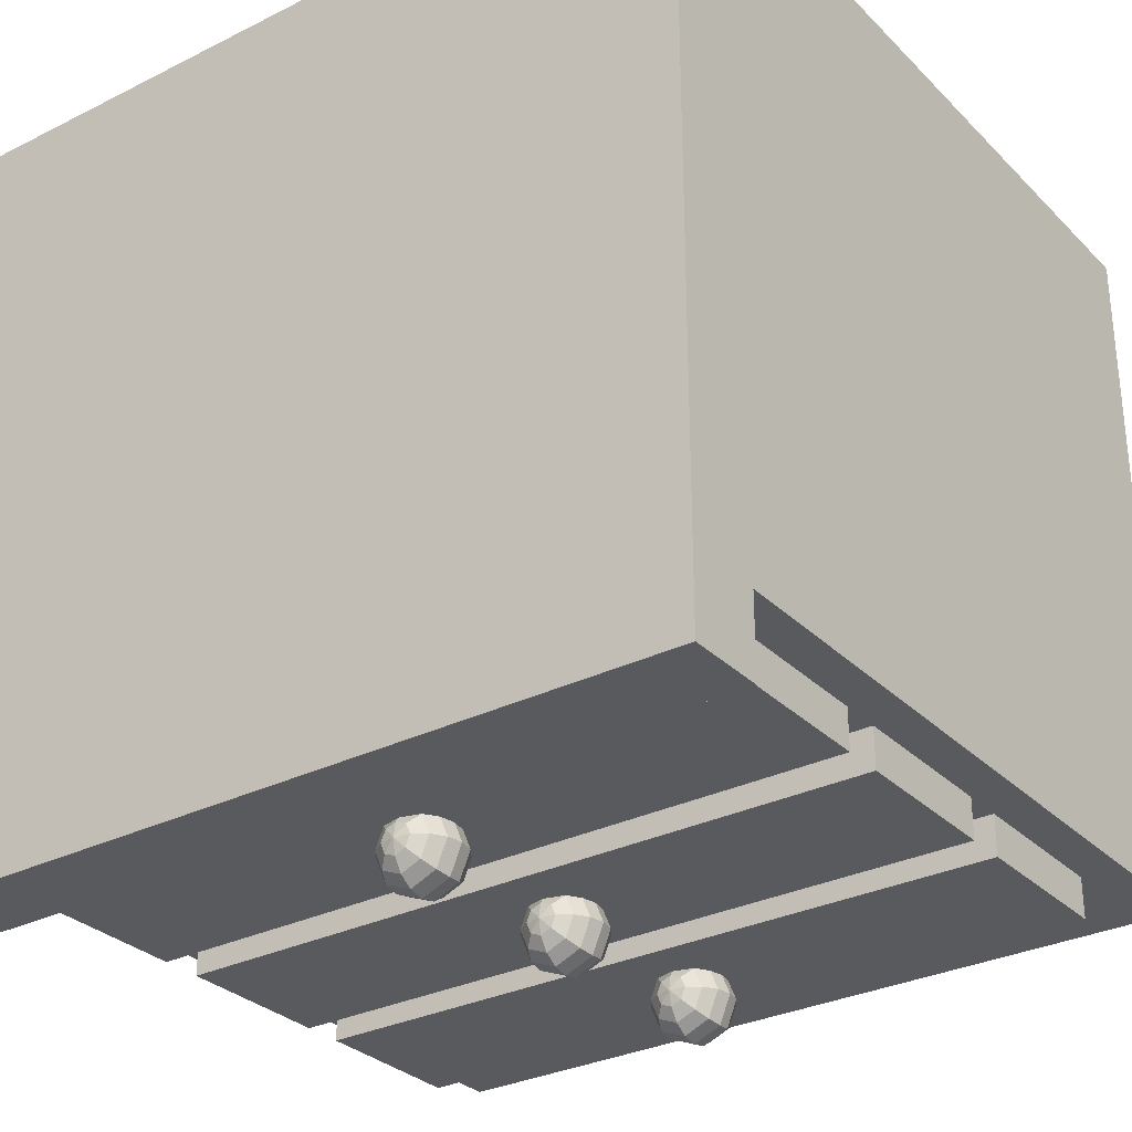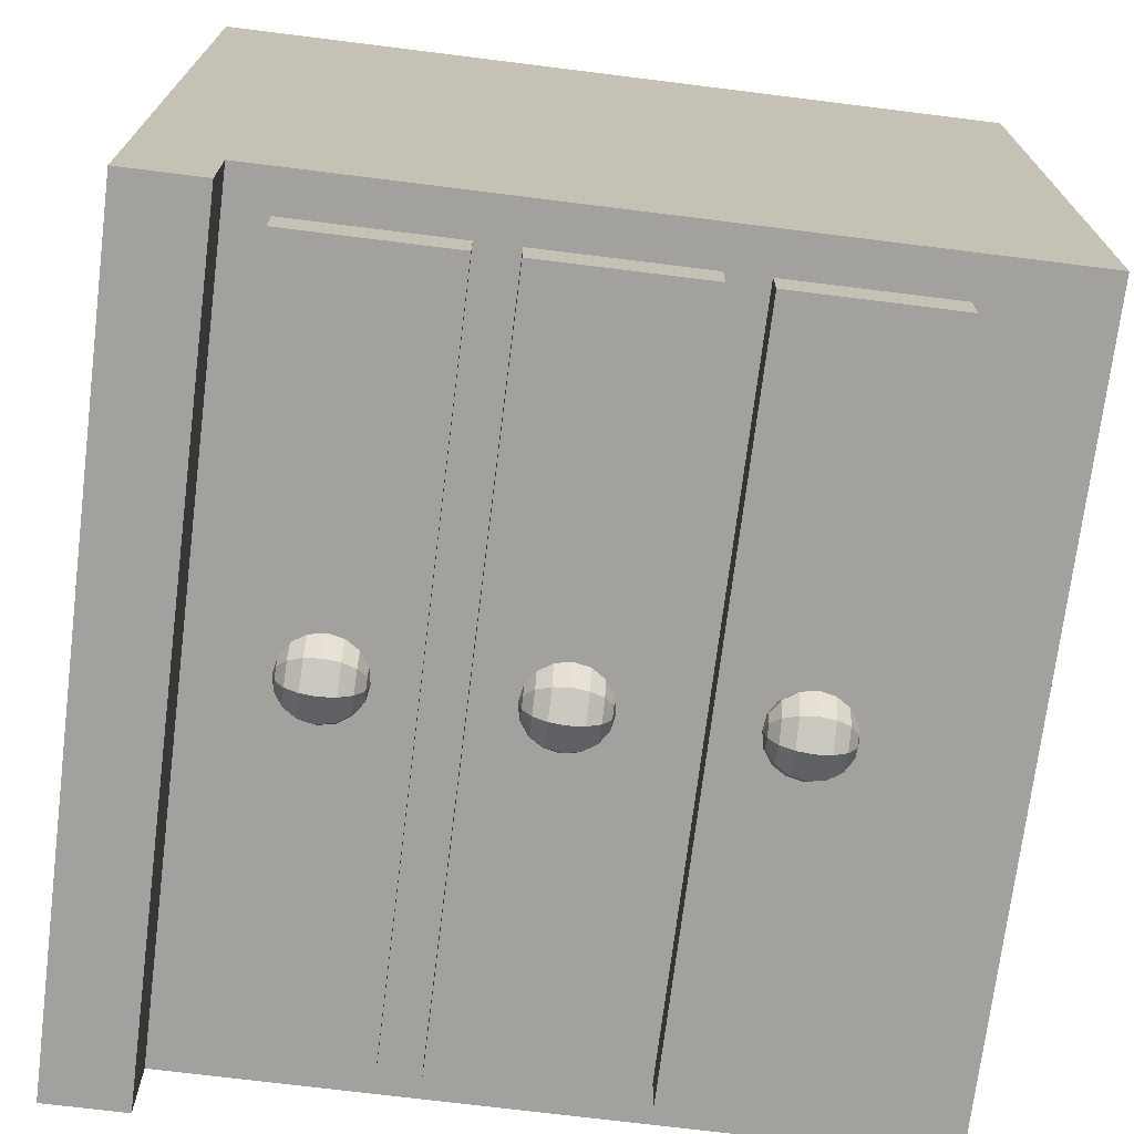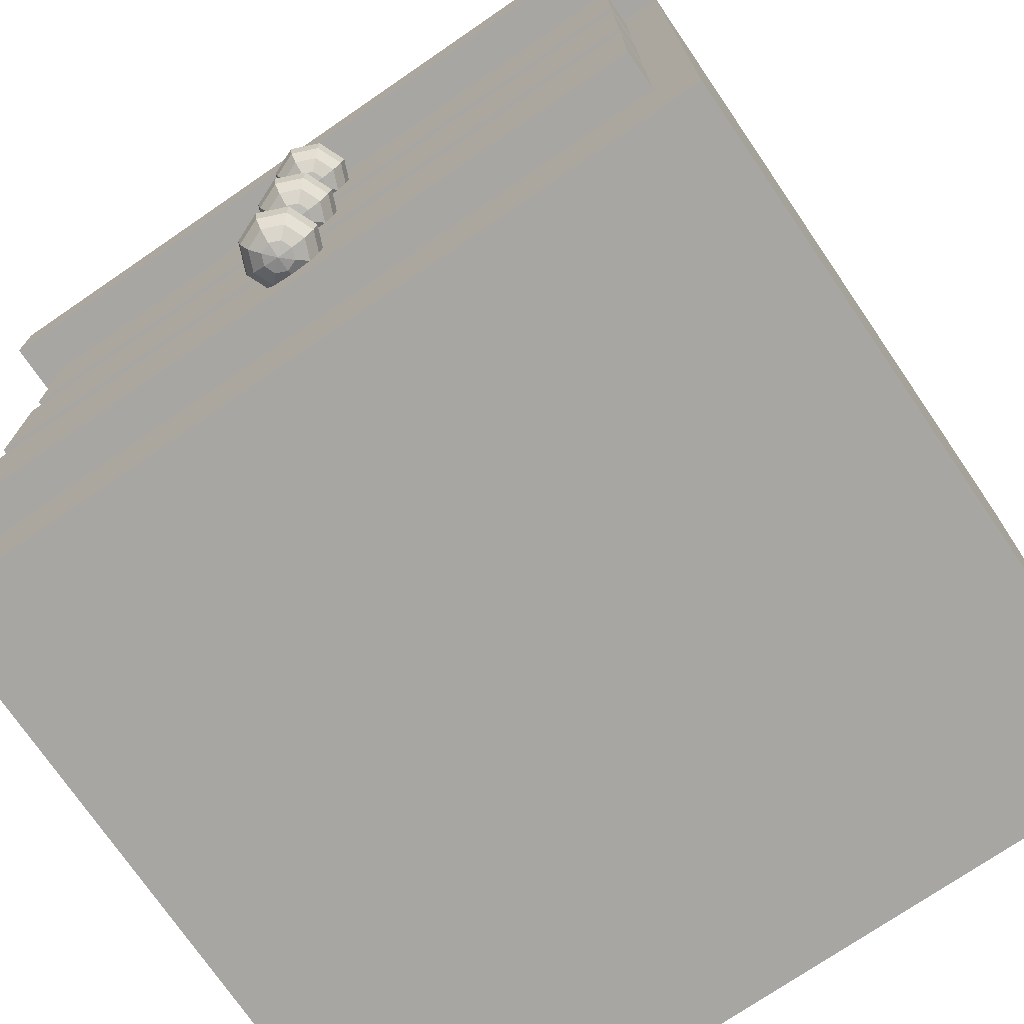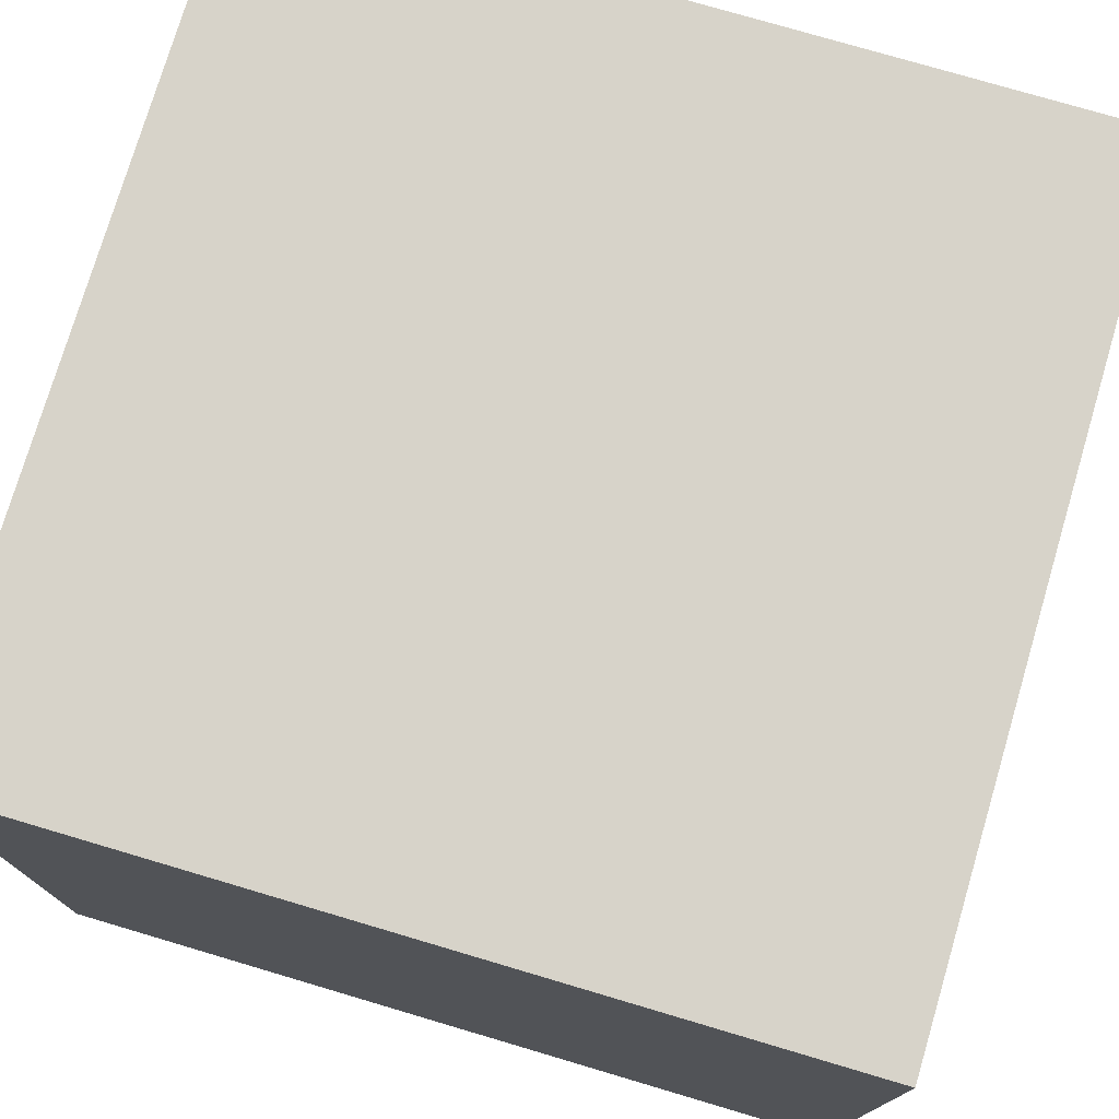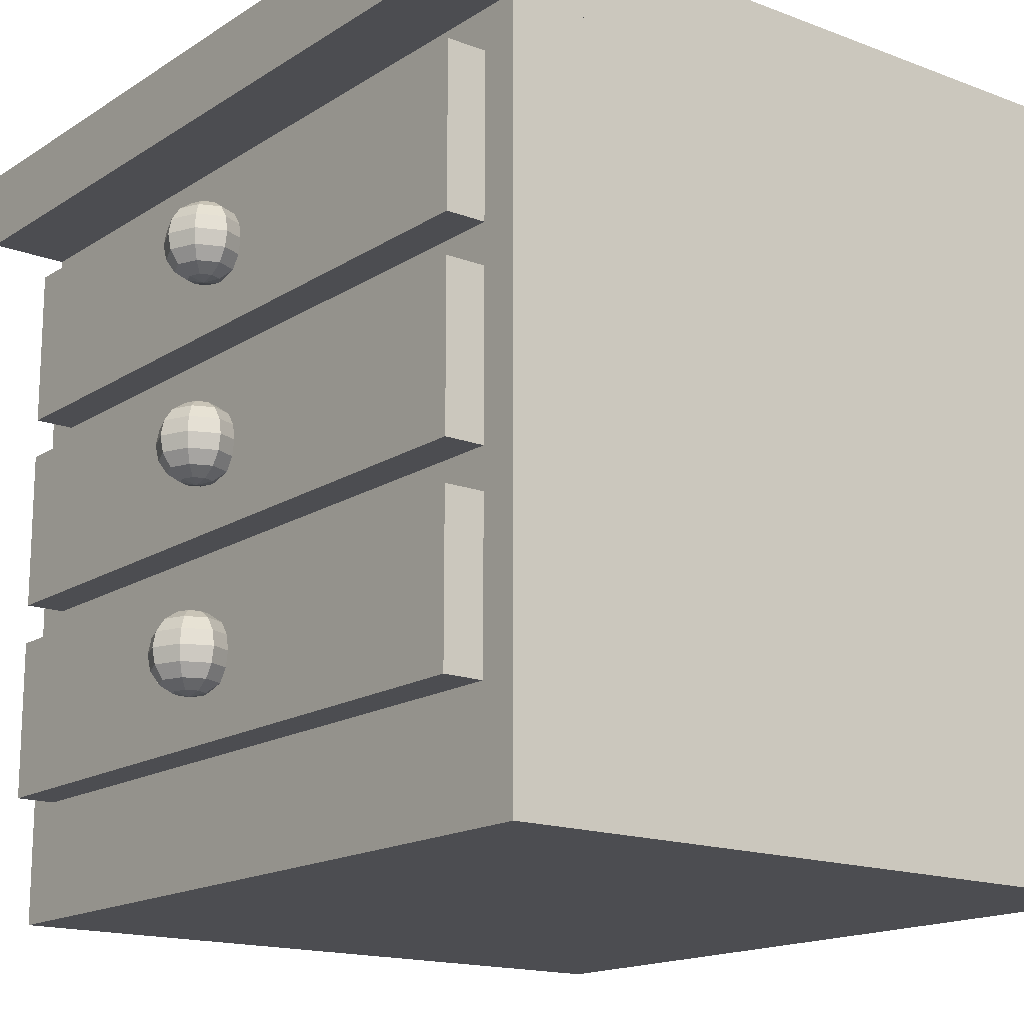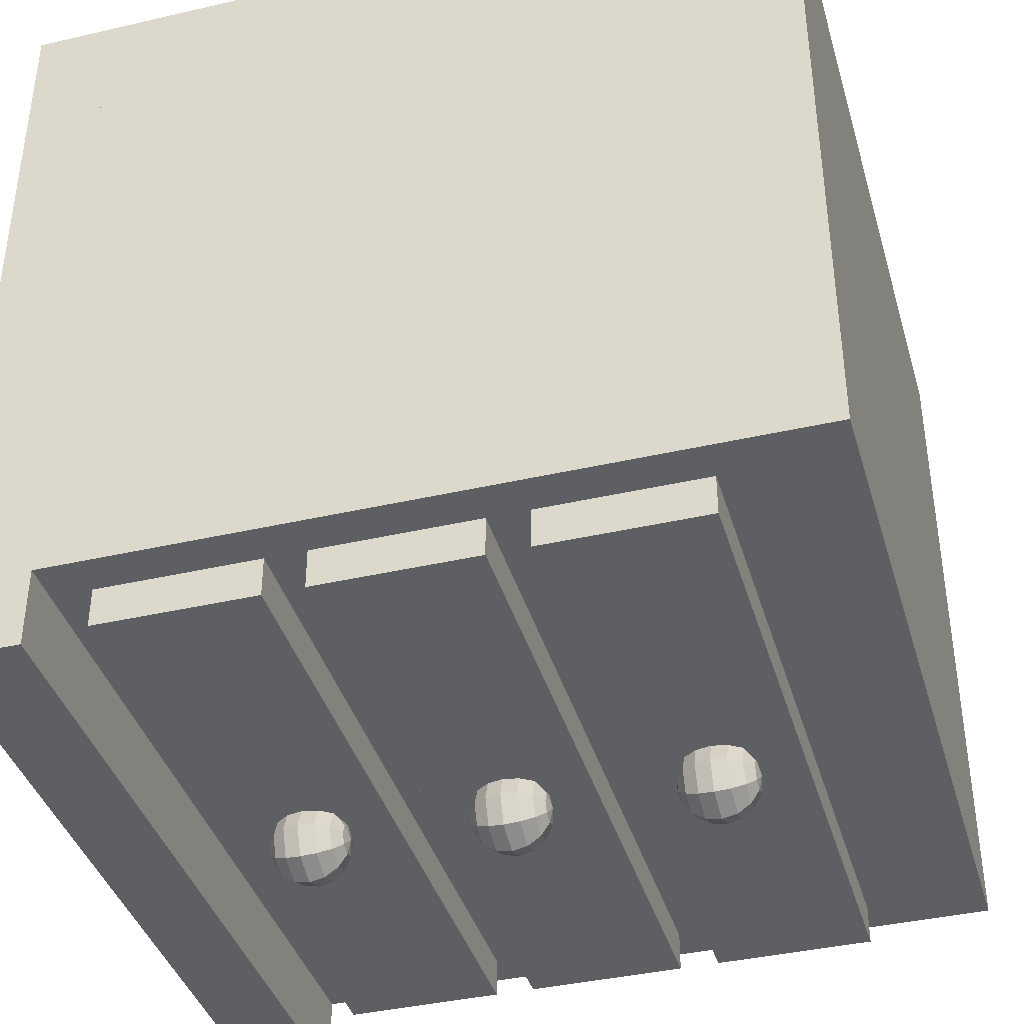
<metadata>
{"format":"obj","ext":"obj","renderer":"f3d","projection":"perspective","resolution":1024,"background":"white","views":[{"elev":-30.5,"azim":-144.2,"up":"+Z"},{"elev":-72.0,"azim":-97.1,"up":"+Z"},{"elev":-74.0,"azim":-145.6,"up":"+Y"},{"elev":76.2,"azim":16.5,"up":"+Y"},{"elev":-16.2,"azim":-127.9,"up":"+Y"},{"elev":-39.5,"azim":-74.0,"up":"+Z"}]}
</metadata>
<code>
o Cube.007_Cube.005
v -0.9 -0.7 -0.7
v -0.9 -0.3 -0.7
v -0.9 -0.7 -0.9
v -0.9 -0.3 -0.9
v 0.9 -0.7 -0.7
v 0.9 -0.3 -0.7
v 0.9 -0.7 -0.9
v 0.9 -0.3 -0.9
f 4 1 2
f 8 3 4
f 6 7 8
f 2 5 6
f 3 5 1
f 8 2 6
f 4 3 1
f 8 7 3
f 6 5 7
f 2 1 5
f 3 7 5
f 8 4 2
o Cube.006_Cube.005
v -0.9 0.3 -0.7
v -0.9 0.7 -0.7
v -0.9 0.3 -0.9
v -0.9 0.7 -0.9
v 0.9 0.3 -0.7
v 0.9 0.7 -0.7
v 0.9 0.3 -0.9
v 0.9 0.7 -0.9
f 12 9 10
f 16 11 12
f 14 15 16
f 10 13 14
f 11 13 9
f 16 10 14
f 12 11 9
f 16 15 11
f 14 13 15
f 10 9 13
f 11 15 13
f 16 12 10
o Cube.005
v -0.9 -0.2 -0.7
v -0.9 0.2 -0.7
v -0.9 -0.2 -0.9
v -0.9 0.2 -0.9
v 0.9 -0.2 -0.7
v 0.9 0.2 -0.7
v 0.9 -0.2 -0.9
v 0.9 0.2 -0.9
f 20 17 18
f 24 19 20
f 22 23 24
f 18 21 22
f 19 21 17
f 24 18 22
f 20 19 17
f 24 23 19
f 22 21 23
f 18 17 21
f 19 23 21
f 24 20 18
o Sphere.002_Sphere
v -0.03827 -0.4076 -0.95
v -0.07071 -0.4293 -0.95
v -0.09239 -0.4617 -0.95
v -0.1 -0.5 -0.95
v -0.09239 -0.5383 -0.95
v -0.07071 -0.5707 -0.95
v -0.02706 -0.4076 -0.9771
v -0.05 -0.4293 -1
v -0.06533 -0.4617 -1.015
v -0.07071 -0.5 -1.021
v -0.06533 -0.5383 -1.015
v -0.05 -0.5707 -1
v -0.02706 -0.5924 -0.9771
v -0 -0.4076 -0.9883
v -0 -0.4293 -1.021
v -0 -0.4617 -1.042
v -0 -0.5 -1.05
v -0 -0.5383 -1.042
v -0 -0.5707 -1.021
v -0 -0.5924 -0.9883
v -0 -0.6 -0.95
v -0 -0.4 -0.95
v 0.02706 -0.4076 -0.9771
v 0.05 -0.4293 -1
v 0.06533 -0.4617 -1.015
v 0.07071 -0.5 -1.021
v 0.06533 -0.5383 -1.015
v 0.05 -0.5707 -1
v 0.02706 -0.5924 -0.9771
v 0.03827 -0.4076 -0.95
v 0.07071 -0.4293 -0.95
v 0.09239 -0.4617 -0.95
v 0.1 -0.5 -0.95
v 0.09239 -0.5383 -0.95
v 0.07071 -0.5707 -0.95
v 0.03827 -0.5924 -0.95
v 0.02706 -0.4076 -0.9229
v 0.05 -0.4293 -0.9
v 0.06533 -0.4617 -0.8847
v 0.07071 -0.5 -0.8793
v 0.06533 -0.5383 -0.8847
v 0.05 -0.5707 -0.9
v 0.02706 -0.5924 -0.9229
v -0 -0.4076 -0.9117
v -0 -0.4293 -0.8793
v -0 -0.5707 -0.8793
v -0 -0.5924 -0.9117
v -0.02706 -0.4076 -0.9229
v -0.05 -0.4293 -0.9
v -0.06533 -0.4617 -0.8847
v -0.07071 -0.5 -0.8793
v -0.06533 -0.5383 -0.8847
v -0.05 -0.5707 -0.9
v -0.02706 -0.5924 -0.9229
v -0.03827 -0.5924 -0.95
f 29 36 30
f 28 33 34
f 25 32 26
f 28 35 29
f 26 33 27
f 33 41 34
f 31 39 32
f 36 44 37
f 35 41 42
f 32 40 33
f 35 43 36
f 44 52 53
f 41 51 42
f 40 48 49
f 43 51 52
f 41 49 50
f 39 47 48
f 48 56 49
f 51 59 52
f 50 56 57
f 47 55 48
f 53 59 60
f 51 57 58
f 59 65 66
f 57 63 64
f 55 61 62
f 60 66 67
f 57 65 58
f 55 63 56
f 61 69 62
f 67 70 71
f 70 78 71
f 69 72 73
f 25 46 31
f 45 79 37
f 30 37 79
f 31 46 38
f 45 37 44
f 38 46 47
f 45 44 53
f 47 46 54
f 45 53 60
f 45 60 67
f 54 46 61
f 61 46 68
f 45 67 71
f 68 46 72
f 45 71 78
f 72 46 25
f 45 78 79
f 76 30 77
f 74 28 75
f 73 25 26
f 77 79 78
f 75 29 76
f 73 27 74
f 29 35 36
f 28 27 33
f 25 31 32
f 28 34 35
f 26 32 33
f 33 40 41
f 31 38 39
f 36 43 44
f 35 34 41
f 32 39 40
f 35 42 43
f 44 43 52
f 41 50 51
f 40 39 48
f 43 42 51
f 41 40 49
f 39 38 47
f 48 55 56
f 51 58 59
f 50 49 56
f 47 54 55
f 53 52 59
f 51 50 57
f 59 58 65
f 57 56 63
f 55 54 61
f 60 59 66
f 57 64 65
f 55 62 63
f 61 68 69
f 67 66 70
f 70 77 78
f 69 68 72
f 30 36 37
f 76 29 30
f 74 27 28
f 73 72 25
f 77 30 79
f 75 28 29
f 73 26 27
o Sphere.001_Sphere
v -0.03827 0.5924 -0.95
v -0.07071 0.5707 -0.95
v -0.09239 0.5383 -0.95
v -0.1 0.5 -0.95
v -0.09239 0.4617 -0.95
v -0.07071 0.4293 -0.95
v -0.02706 0.5924 -0.9771
v -0.05 0.5707 -1
v -0.06533 0.5383 -1.015
v -0.07071 0.5 -1.021
v -0.06533 0.4617 -1.015
v -0.05 0.4293 -1
v -0.02706 0.4076 -0.9771
v -0 0.5924 -0.9883
v -0 0.5707 -1.021
v -0 0.5383 -1.042
v -0 0.5 -1.05
v -0 0.4617 -1.042
v -0 0.4293 -1.021
v -0 0.4076 -0.9883
v -0 0.4 -0.95
v -0 0.6 -0.95
v 0.02706 0.5924 -0.9771
v 0.05 0.5707 -1
v 0.06533 0.5383 -1.015
v 0.07071 0.5 -1.021
v 0.06533 0.4617 -1.015
v 0.05 0.4293 -1
v 0.02706 0.4076 -0.9771
v 0.03827 0.5924 -0.95
v 0.07071 0.5707 -0.95
v 0.09239 0.5383 -0.95
v 0.1 0.5 -0.95
v 0.09239 0.4617 -0.95
v 0.07071 0.4293 -0.95
v 0.03827 0.4076 -0.95
v 0.02706 0.5924 -0.9229
v 0.05 0.5707 -0.9
v 0.06533 0.5383 -0.8847
v 0.07071 0.5 -0.8793
v 0.06533 0.4617 -0.8847
v 0.05 0.4293 -0.9
v 0.02706 0.4076 -0.9229
v -0 0.5924 -0.9117
v -0 0.5707 -0.8793
v -0 0.4293 -0.8793
v -0 0.4076 -0.9117
v -0.02706 0.5924 -0.9229
v -0.05 0.5707 -0.9
v -0.06533 0.5383 -0.8847
v -0.07071 0.5 -0.8793
v -0.06533 0.4617 -0.8847
v -0.05 0.4293 -0.9
v -0.02706 0.4076 -0.9229
v -0.03827 0.4076 -0.95
f 84 91 85
f 83 88 89
f 81 86 87
f 83 90 84
f 82 87 88
f 88 96 89
f 87 93 94
f 91 99 92
f 89 97 90
f 88 94 95
f 90 98 91
f 98 108 99
f 96 106 97
f 94 104 95
f 97 107 98
f 96 104 105
f 93 103 94
f 103 111 104
f 107 113 114
f 105 111 112
f 102 110 103
f 108 114 115
f 105 113 106
f 114 120 121
f 112 118 119
f 110 116 117
f 114 122 115
f 112 120 113
f 110 118 111
f 117 123 124
f 121 126 122
f 125 133 126
f 123 128 124
f 80 101 86
f 100 134 92
f 85 92 134
f 86 101 93
f 100 92 99
f 93 101 102
f 100 99 108
f 102 101 109
f 100 108 115
f 100 115 122
f 109 101 116
f 116 101 123
f 100 122 126
f 123 101 127
f 100 126 133
f 127 101 80
f 100 133 134
f 131 85 132
f 129 83 130
f 128 80 81
f 132 134 133
f 131 83 84
f 129 81 82
f 84 90 91
f 83 82 88
f 81 80 86
f 83 89 90
f 82 81 87
f 88 95 96
f 87 86 93
f 91 98 99
f 89 96 97
f 88 87 94
f 90 97 98
f 98 107 108
f 96 105 106
f 94 103 104
f 97 106 107
f 96 95 104
f 93 102 103
f 103 110 111
f 107 106 113
f 105 104 111
f 102 109 110
f 108 107 114
f 105 112 113
f 114 113 120
f 112 111 118
f 110 109 116
f 114 121 122
f 112 119 120
f 110 117 118
f 117 116 123
f 121 125 126
f 125 132 133
f 123 127 128
f 85 91 92
f 131 84 85
f 129 82 83
f 128 127 80
f 132 85 134
f 131 130 83
f 129 128 81
o Sphere
v -0.03827 0.09239 -0.95
v -0.07071 0.07071 -0.95
v -0.09239 0.03827 -0.95
v -0.1 -0 -0.95
v -0.09239 -0.03827 -0.95
v -0.07071 -0.07071 -0.95
v -0.02706 0.09239 -0.9771
v -0.05 0.07071 -1
v -0.06533 0.03827 -1.015
v -0.07071 -0 -1.021
v -0.06533 -0.03827 -1.015
v -0.05 -0.07071 -1
v -0.02706 -0.09239 -0.9771
v -0 0.09239 -0.9883
v -0 0.07071 -1.021
v -0 0.03827 -1.042
v -0 -0 -1.05
v -0 -0.03827 -1.042
v -0 -0.07071 -1.021
v -0 -0.09239 -0.9883
v -0 -0.1 -0.95
v -0 0.1 -0.95
v 0.02706 0.09239 -0.9771
v 0.05 0.07071 -1
v 0.06533 0.03827 -1.015
v 0.07071 -0 -1.021
v 0.06533 -0.03827 -1.015
v 0.05 -0.07071 -1
v 0.02706 -0.09239 -0.9771
v 0.03827 0.09239 -0.95
v 0.07071 0.07071 -0.95
v 0.09239 0.03827 -0.95
v 0.1 -0 -0.95
v 0.09239 -0.03827 -0.95
v 0.07071 -0.07071 -0.95
v 0.03827 -0.09239 -0.95
v 0.02706 0.09239 -0.9229
v 0.05 0.07071 -0.9
v 0.06533 0.03827 -0.8847
v 0.07071 -0 -0.8793
v 0.06533 -0.03827 -0.8847
v 0.05 -0.07071 -0.9
v 0.02706 -0.09239 -0.9229
v -0 0.09239 -0.9117
v -0 0.07071 -0.8793
v -0 -0.07071 -0.8793
v -0 -0.09239 -0.9117
v -0.02706 0.09239 -0.9229
v -0.05 0.07071 -0.9
v -0.06533 0.03827 -0.8847
v -0.07071 -0 -0.8793
v -0.06533 -0.03827 -0.8847
v -0.05 -0.07071 -0.9
v -0.02706 -0.09239 -0.9229
v -0.03827 -0.09239 -0.95
v -0.09239 0.03827 -0.95
v -0.1 -0 -0.95
v -0.09239 -0.03827 -0.95
v -0.06533 0.03827 -1.015
v -0.07071 -0 -1.021
v -0.06533 -0.03827 -1.015
v -0 0.03827 -1.042
v -0 -0 -1.05
v -0 -0.03827 -1.042
v 0.06533 0.03827 -1.015
v 0.07071 -0 -1.021
v 0.06533 -0.03827 -1.015
v 0.09239 0.03827 -0.95
v 0.1 -0 -0.95
v 0.09239 -0.03827 -0.95
f 140 195 146
f 191 193 194
f 136 141 142
f 191 195 192
f 136 193 190
f 143 197 144
f 141 149 142
f 147 153 154
f 144 198 145
f 143 149 196
f 145 153 146
f 154 162 163
f 151 201 152
f 149 199 150
f 153 201 162
f 151 199 200
f 148 158 149
f 158 202 159
f 162 204 169
f 159 203 160
f 157 165 158
f 163 169 170
f 160 204 161
f 169 175 176
f 167 173 174
f 165 171 172
f 169 177 170
f 167 175 168
f 165 173 166
f 172 178 179
f 177 180 181
f 180 188 181
f 178 183 179
f 135 156 141
f 155 189 147
f 140 147 189
f 141 156 148
f 155 147 154
f 148 156 157
f 155 154 163
f 157 156 164
f 155 163 170
f 155 170 177
f 164 156 171
f 171 156 178
f 155 177 181
f 178 156 182
f 155 181 188
f 182 156 135
f 155 188 189
f 186 140 187
f 184 138 185
f 183 135 136
f 187 189 188
f 186 138 139
f 184 136 137
f 140 192 195
f 191 190 193
f 136 135 141
f 191 194 195
f 136 142 193
f 143 196 197
f 141 148 149
f 147 146 153
f 144 197 198
f 143 142 149
f 145 198 153
f 154 153 162
f 151 200 201
f 149 158 199
f 153 152 201
f 151 150 199
f 148 157 158
f 158 165 202
f 162 161 204
f 159 202 203
f 157 164 165
f 163 162 169
f 160 203 204
f 169 168 175
f 167 166 173
f 165 164 171
f 169 176 177
f 167 174 175
f 165 172 173
f 172 171 178
f 177 176 180
f 180 187 188
f 178 182 183
f 140 146 147
f 186 139 140
f 184 137 138
f 183 182 135
f 187 140 189
f 186 185 138
f 184 183 136
o Cube.004
v -1 0.8 1
v -1 1 1
v -1 0.8 -1
v -1 1 -1
v 1 0.8 1
v 1 1 1
v 1 0.8 -1
v 1 1 -1
v -1 0.8 1
v -1 0.8 1
v -1 1 1
v -1 1 1
v -1 1 -1
v -1 1 -1
v -1 0.8 -1
v -1 0.8 -1
v 1 1 -1
v 1 1 -1
v 1 0.8 -1
v 1 0.8 -1
v 1 1 1
v 1 1 1
v 1 0.8 1
v 1 0.8 1
f 217 213 215
f 221 220 218
f 225 224 222
f 216 228 226
f 207 209 205
f 212 206 210
f 217 219 213
f 221 223 220
f 225 227 224
f 216 214 228
f 207 211 209
f 212 208 206
o Cube.002_Cube.003
v -1 -1 1
v -1 0.8 1
v -1 -1 -0.8
v -1 0.8 -0.8
v 1 -1 1
v 1 0.8 1
v 1 -1 -0.8
v 1 0.8 -0.8
v -1 -1 1
v -1 -1 1
v -1 0.8 1
v -1 0.8 1
v -1 0.8 -0.8
v -1 0.8 -0.8
v -1 -1 -0.8
v -1 -1 -0.8
v 1 0.8 -0.8
v 1 0.8 -0.8
v 1 -1 -0.8
v 1 -1 -0.8
v 1 0.8 1
v 1 0.8 1
v 1 -1 1
v 1 -1 1
f 241 237 239
f 245 244 242
f 249 248 246
f 240 252 250
f 231 233 229
f 236 230 234
f 241 243 237
f 245 247 244
f 249 251 248
f 240 238 252
f 231 235 233
f 236 232 230

</code>
